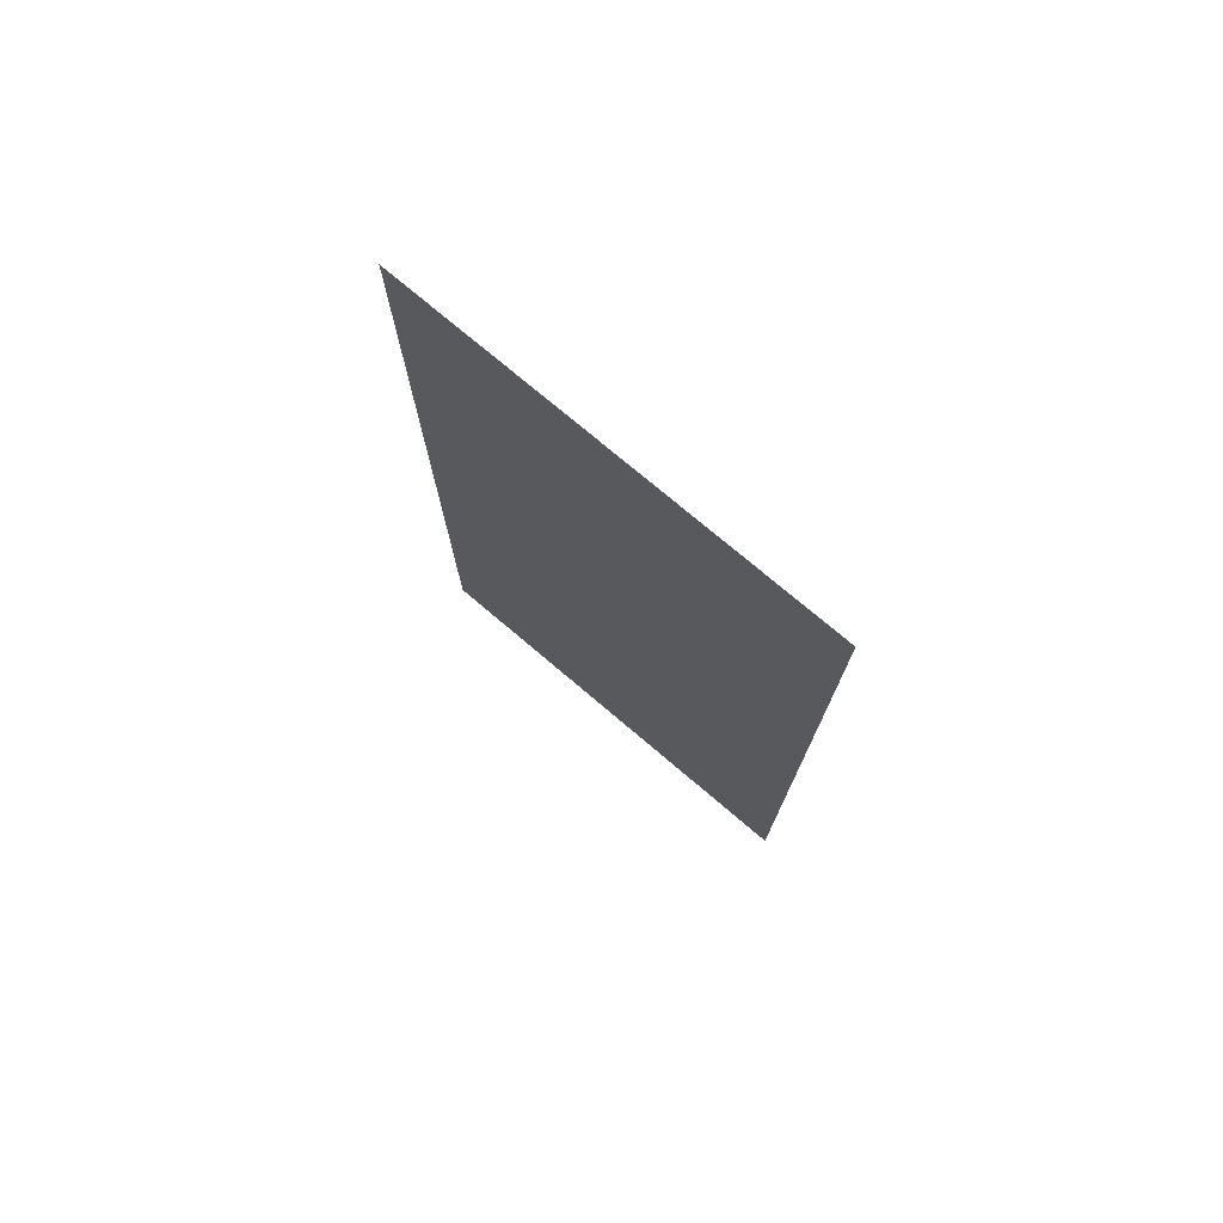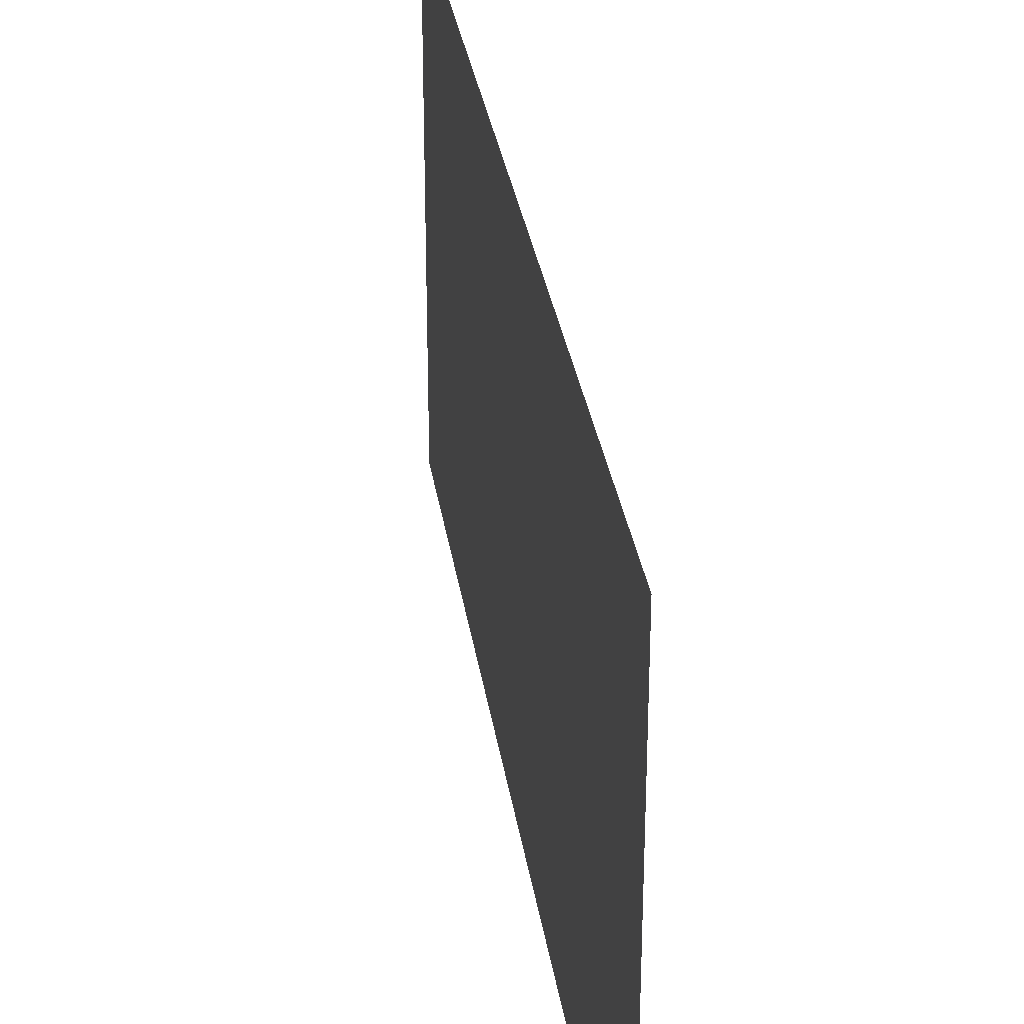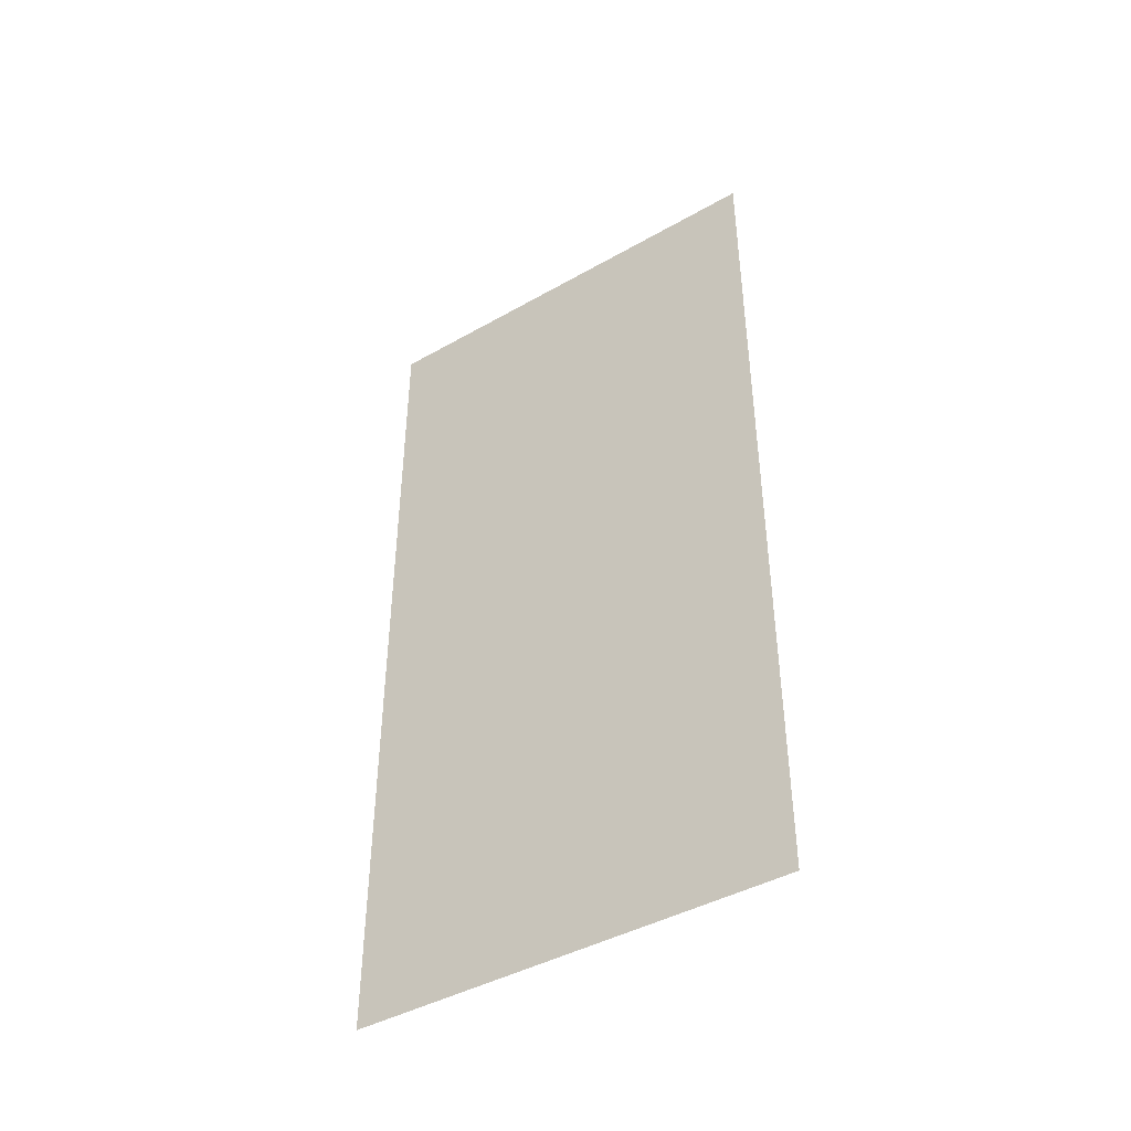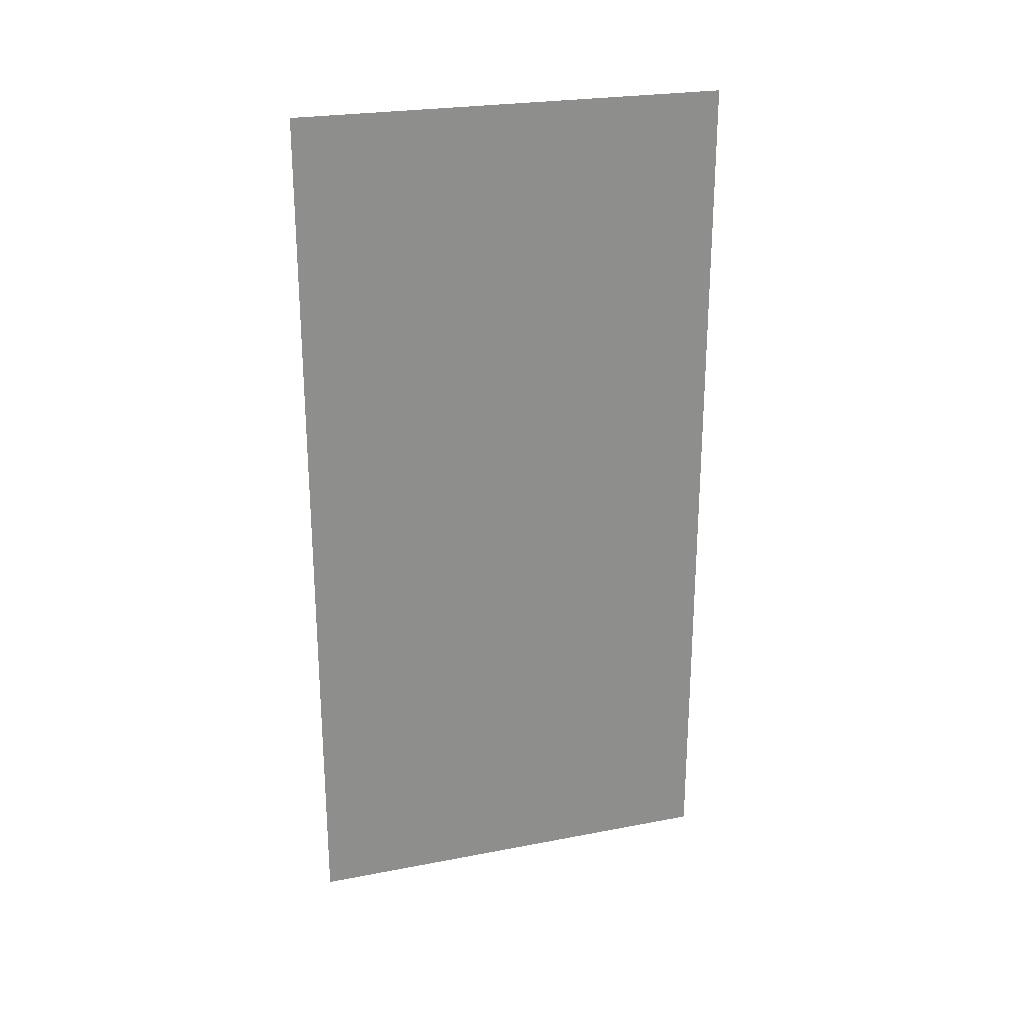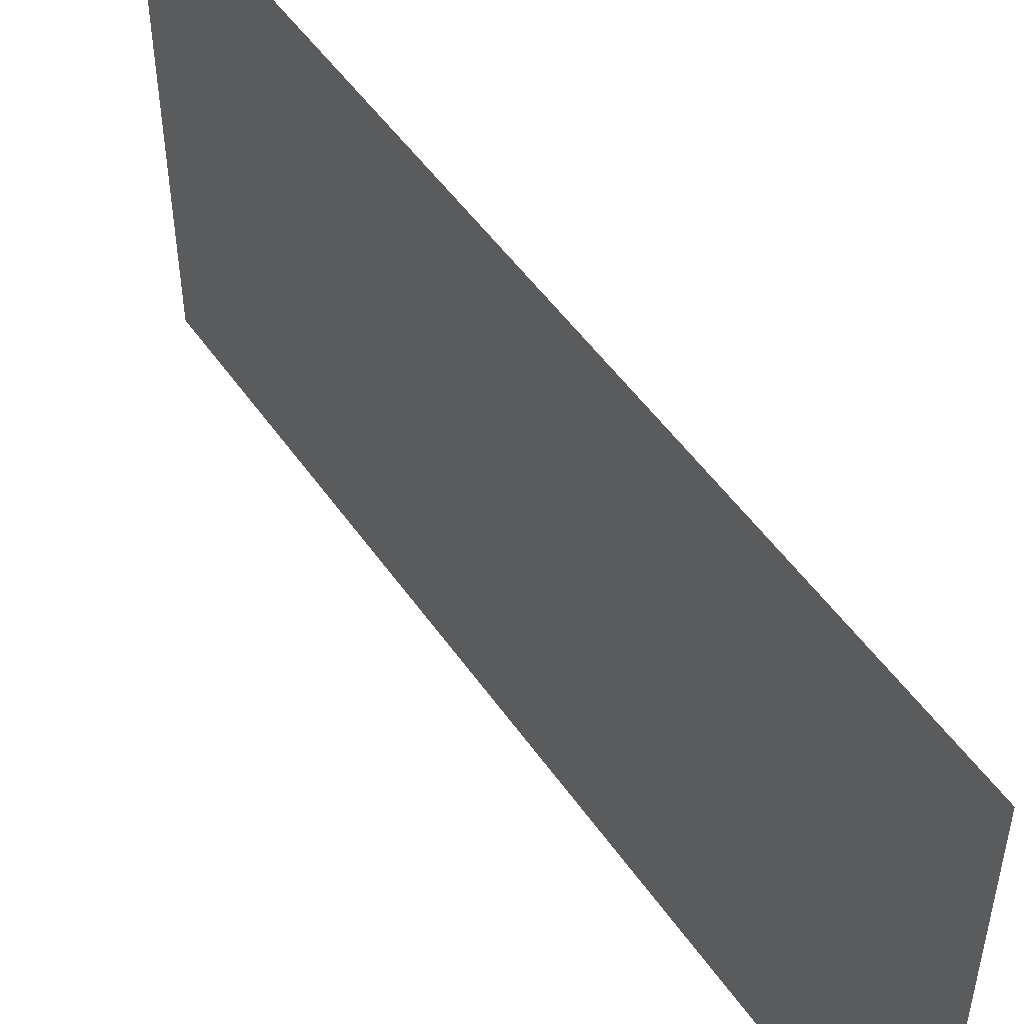
<metadata>
{"format":"obj","ext":"obj","renderer":"f3d","projection":"perspective","resolution":1024,"background":"white","views":[{"elev":75.1,"azim":130.3,"up":"+Z"},{"elev":31.2,"azim":-8.3,"up":"+Y"},{"elev":-43.0,"azim":-56.0,"up":"+Z"},{"elev":24.7,"azim":-107.4,"up":"+Z"},{"elev":50.3,"azim":-33.4,"up":"+Y"}]}
</metadata>
<code>
g default
v 0 1 1
v 0 0.8 1
v 0 0.6 1
v 0 0.4 1
v 0 0.2 1
v 0 0 1
v 0 1 -1
v 0 0.8 -1
v 0 0.6 -1
v 0 0.4 -1
v 0 0.2 -1
v 0 0 -1
g pPlane1
f 1 2 8 7
f 2 3 9 8
f 3 4 10 9
f 4 5 11 10
f 5 6 12 11

</code>
